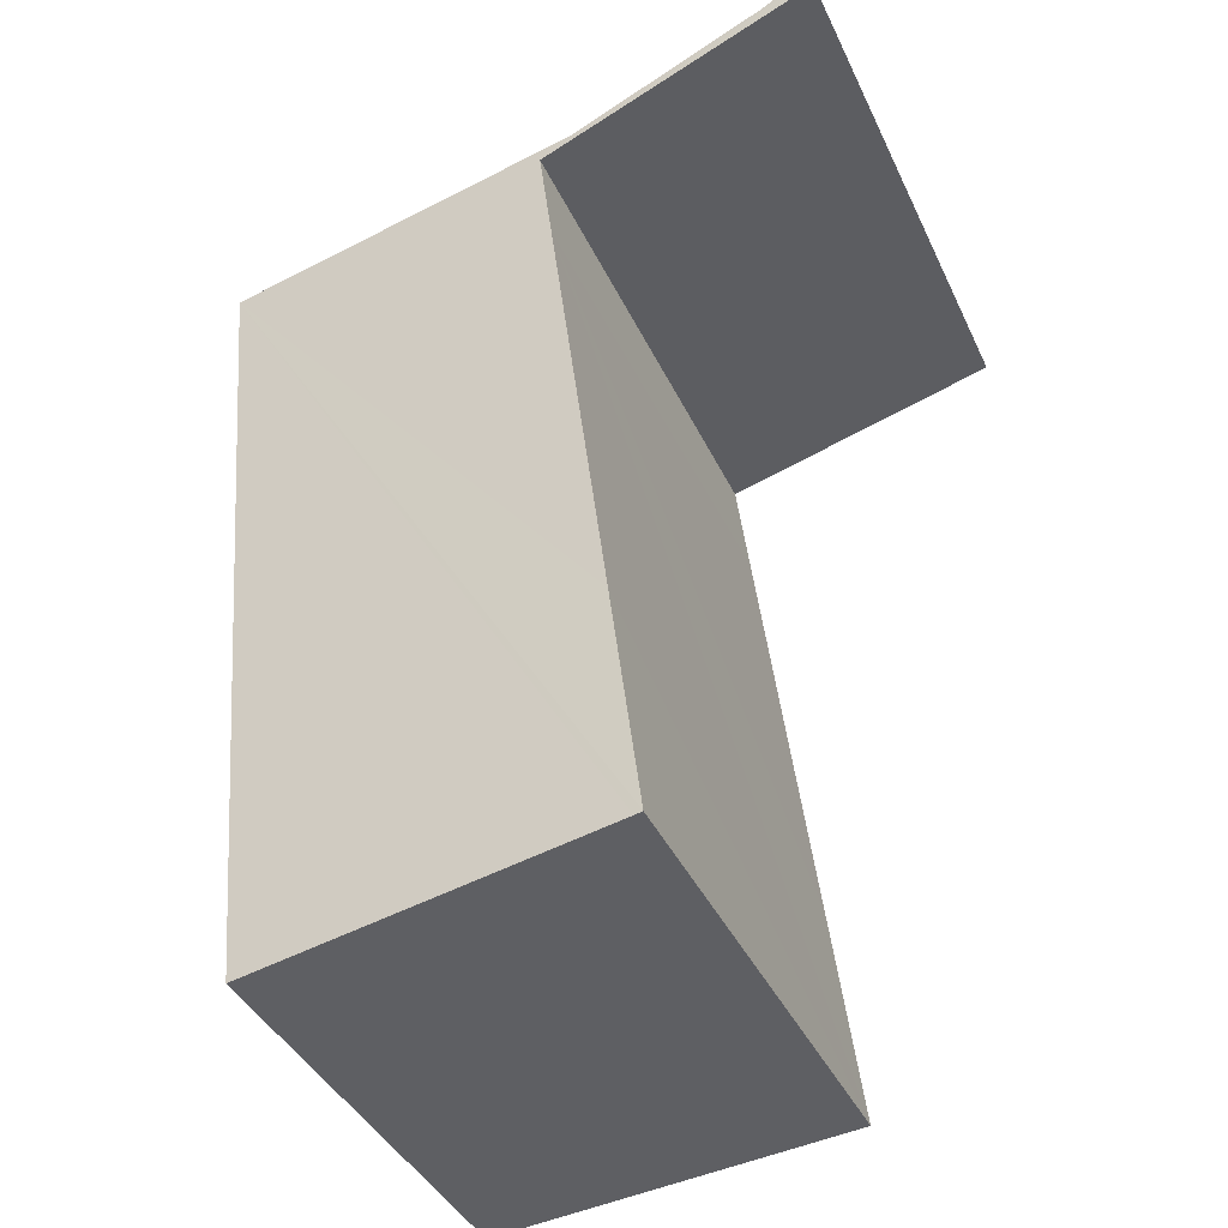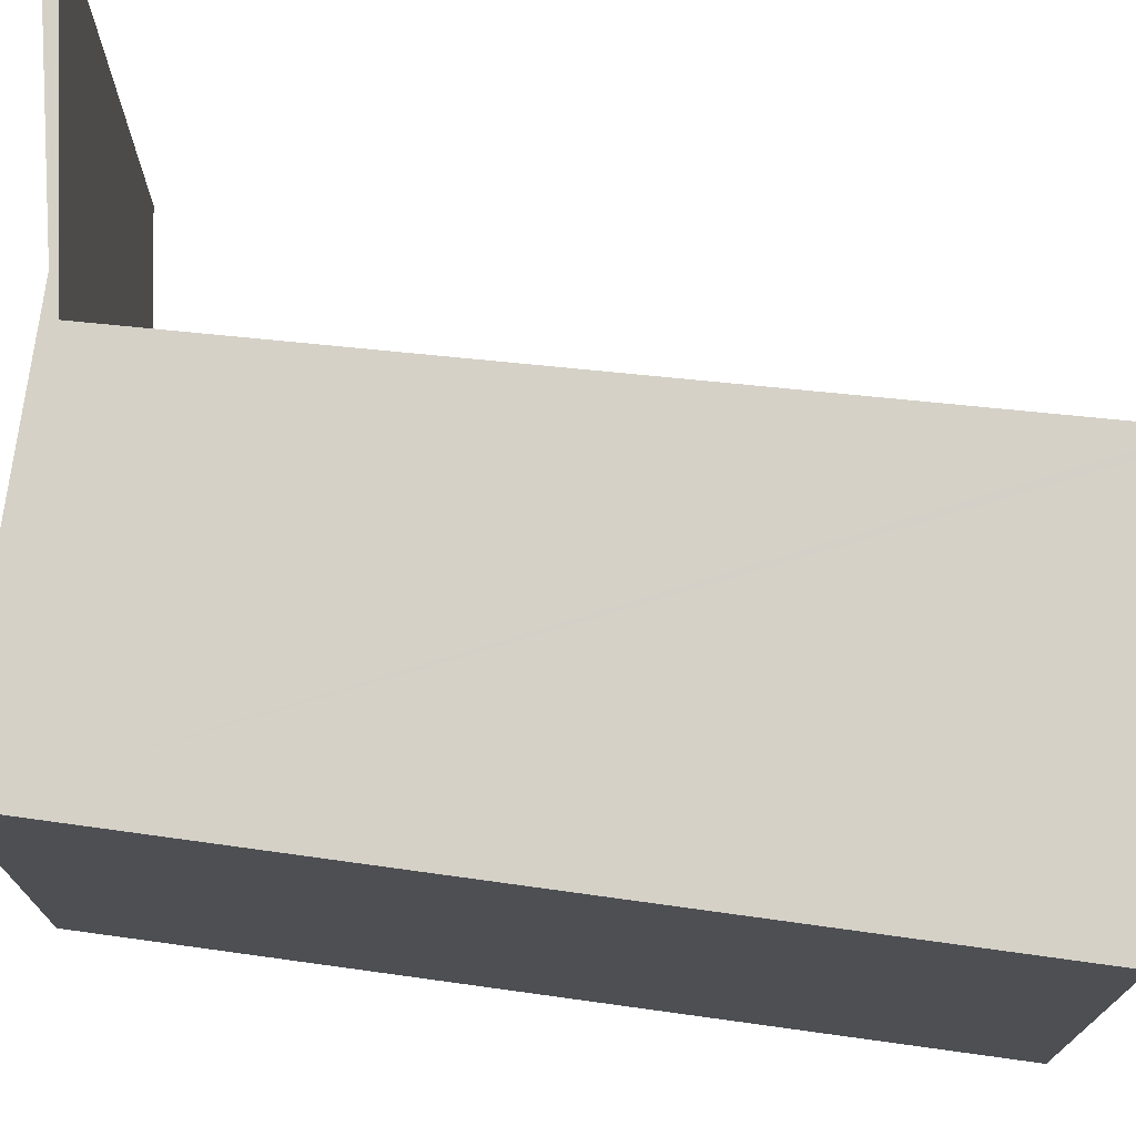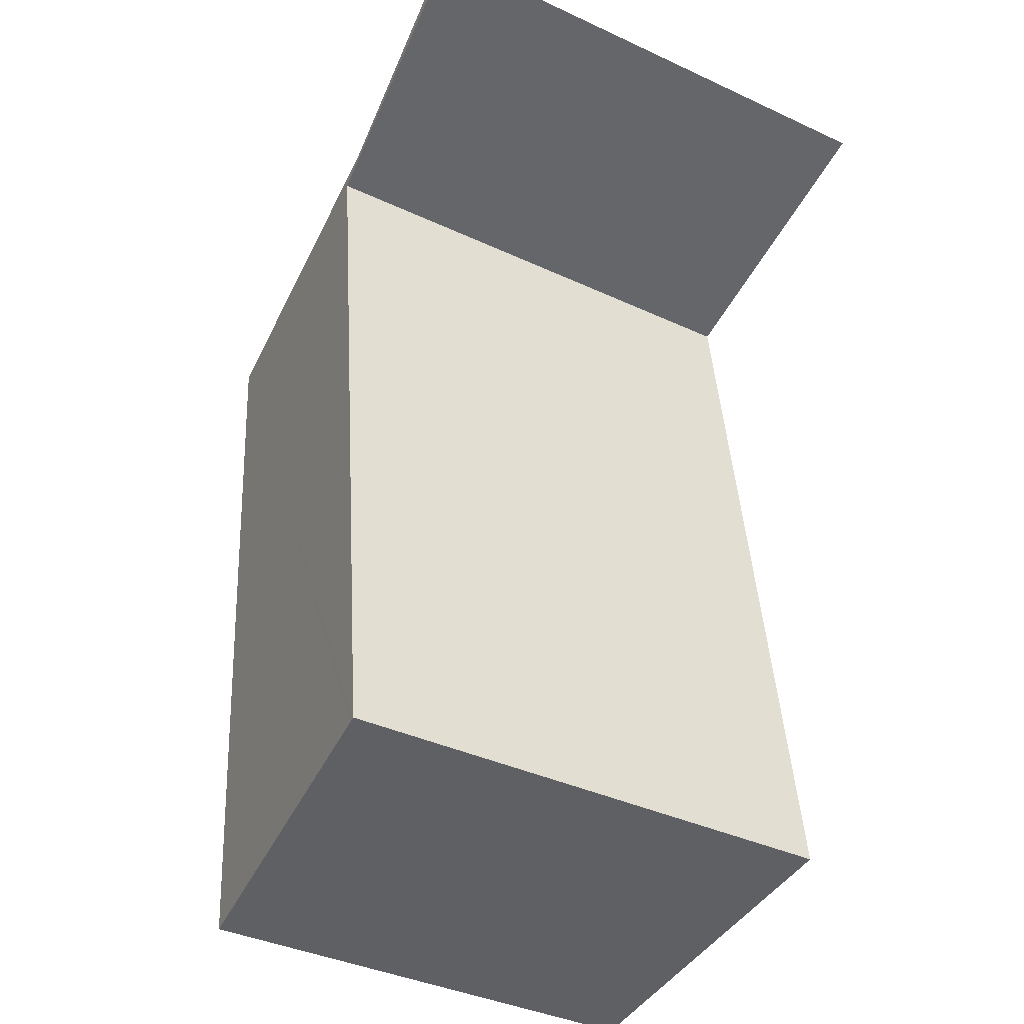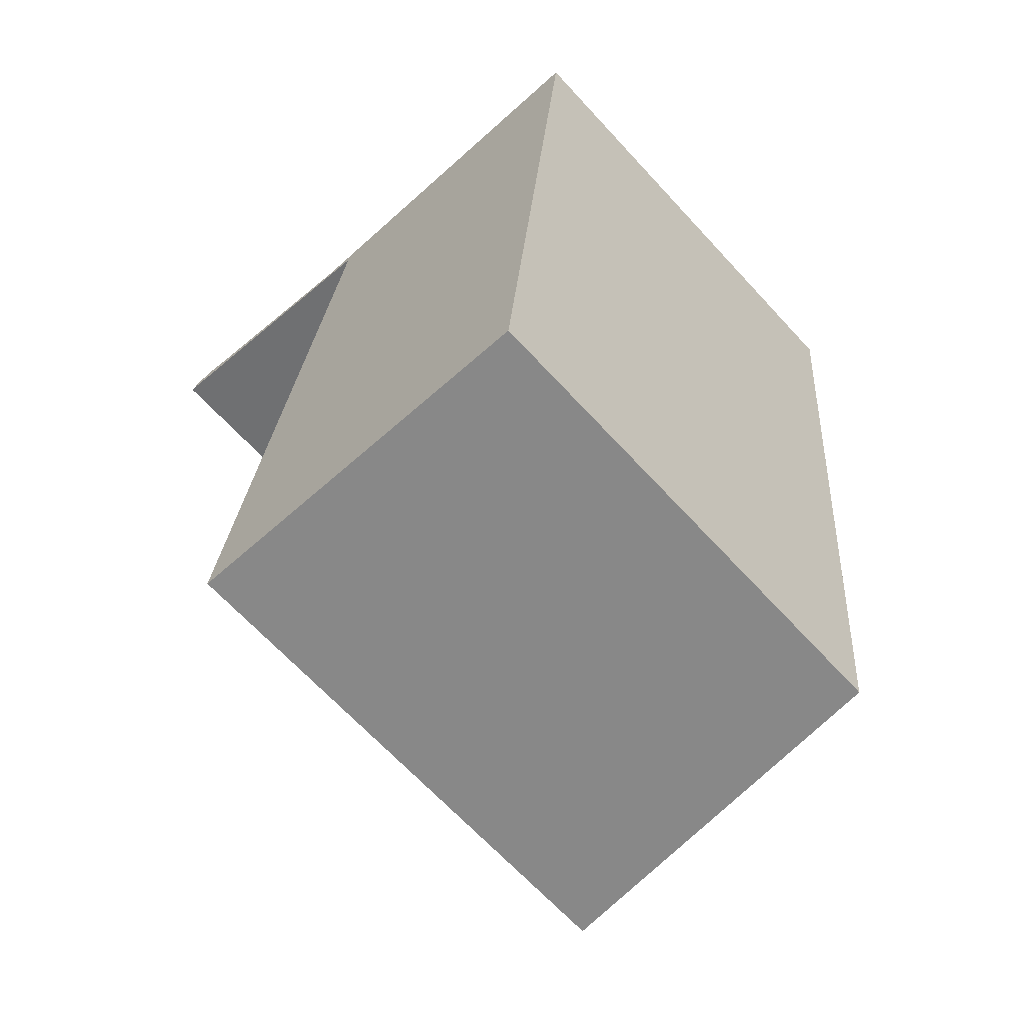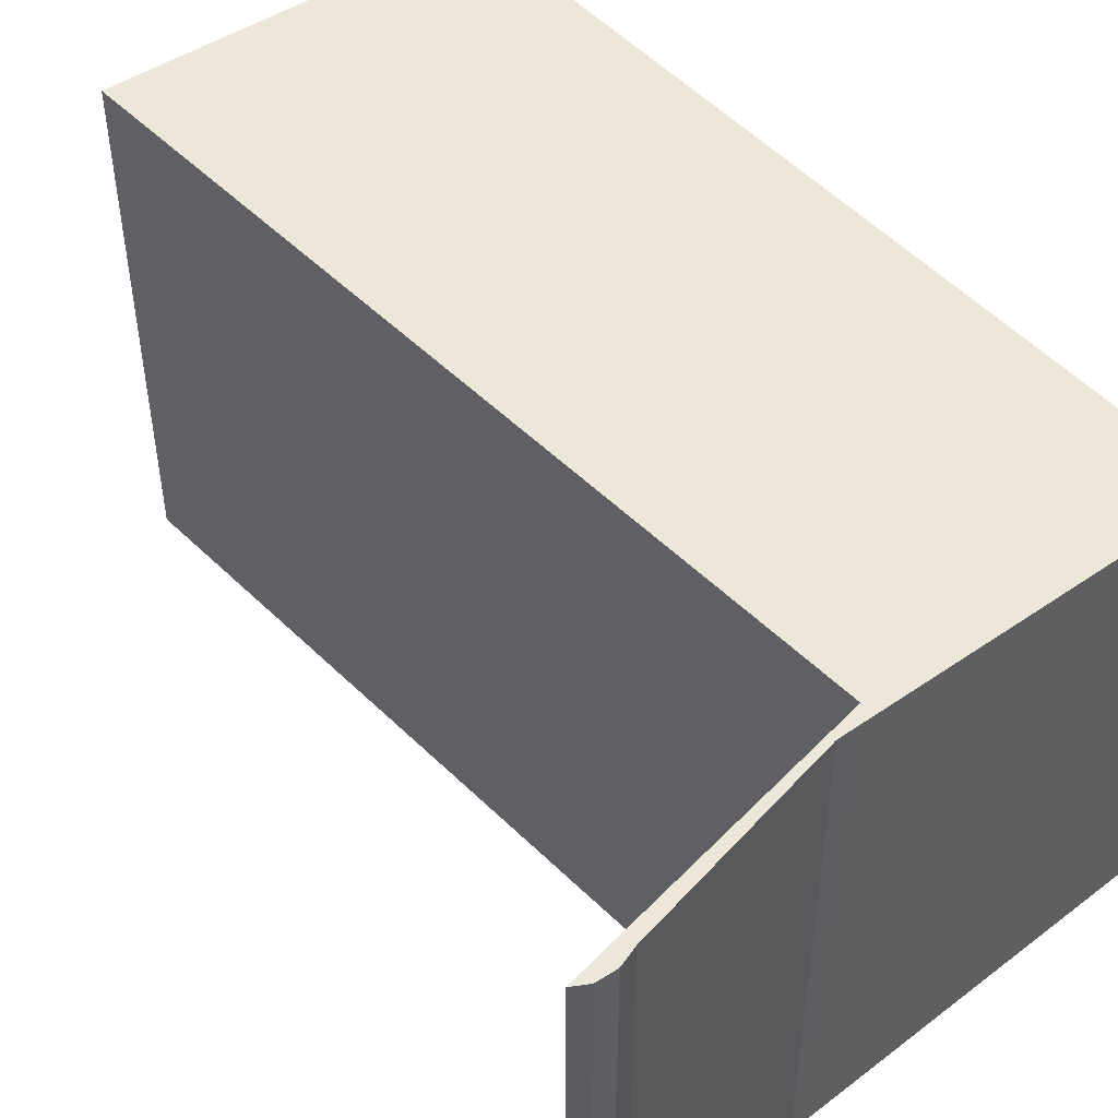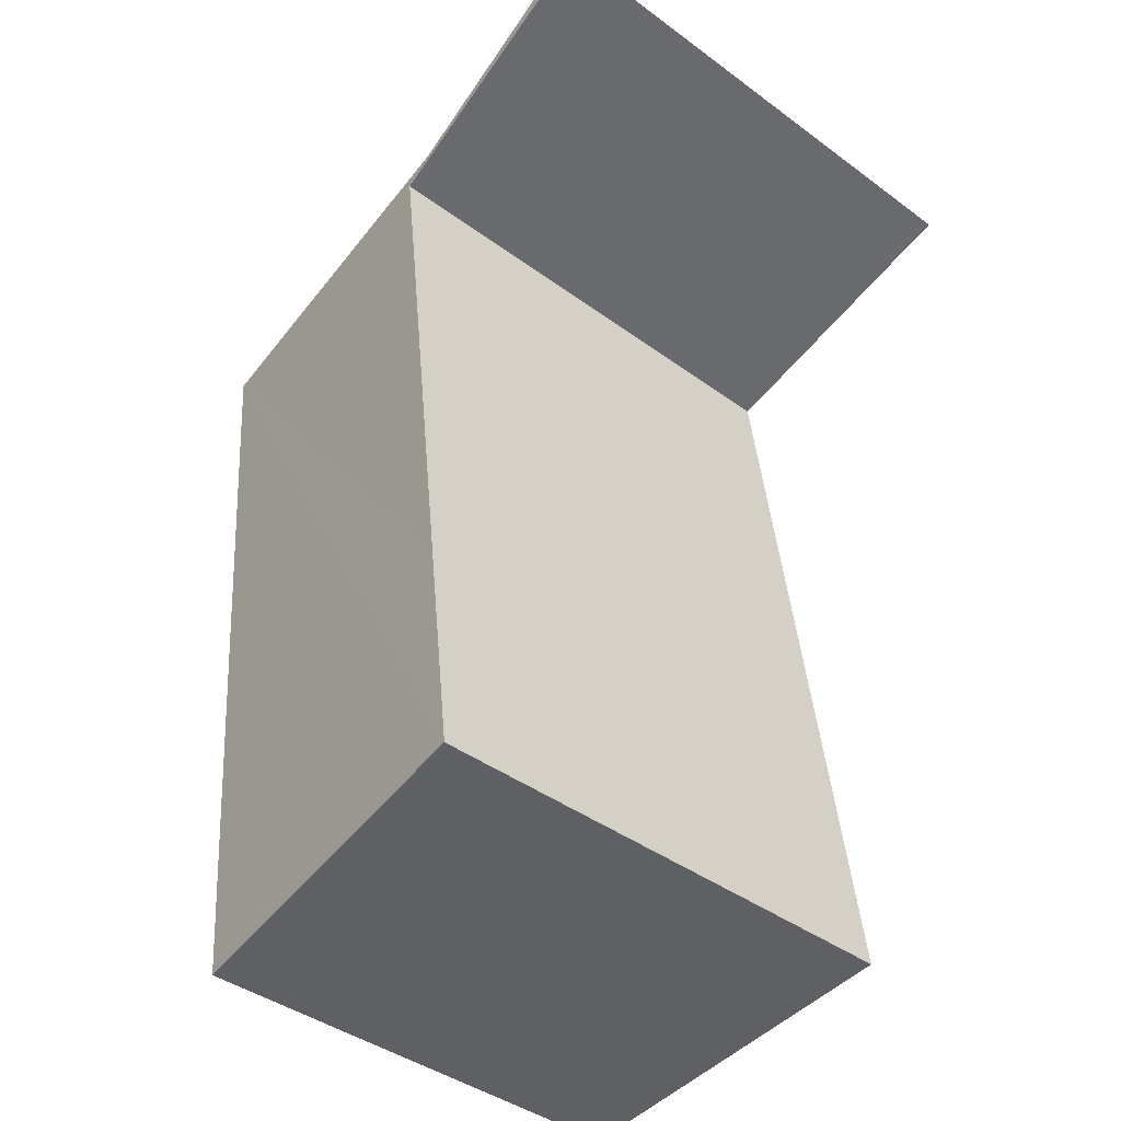
<metadata>
{"format":"obj","ext":"obj","renderer":"f3d","projection":"perspective","resolution":1024,"background":"white","views":[{"elev":-40.4,"azim":-156.5,"up":"+Z"},{"elev":73.5,"azim":103.1,"up":"+Y"},{"elev":-38.6,"azim":-120.3,"up":"+Z"},{"elev":-66.8,"azim":42.7,"up":"+Z"},{"elev":50.5,"azim":-35.8,"up":"+Y"},{"elev":-41.4,"azim":-131.7,"up":"+Z"}]}
</metadata>
<code>
v  0.229 7.826 0.1
v  3.979 7.43 -1.053
v  0 7.848 4.806e-16
v  0.788 7.767 -0.024
v  0.52 7.796 0.089
v  3.778 7.452 -0.896
v  3.991 7.43 -0.913
v  9.315 6.881 -1.33
v  4.266 7.4 -1.129
v  4.063 7.406 -2.717
v  3.209 7.43 -9.384
v  2.781 7.443 -12.73
v  2.9 7.43 -12.74
v  8.218 6.881 -13.21
v  9.144 6.88 -3.183
v  0.229 -6.123e-18 0.1
v  0.52 -5.45e-18 0.089
v  0.788 1.47e-18 -0.024
v  3.778 5.486e-17 -0.896
v  9.315 8.144e-17 -1.33
v  3.991 5.591e-17 -0.913
v  8.218 8.091e-16 -13.21
v  9.144 1.949e-16 -3.183
v  2.781 7.795e-16 -12.73
v  2.9 7.802e-16 -12.74
v  0 0 0
v  4.266 6.913e-17 -1.129
v  3.979 6.448e-17 -1.053
v  3.209 5.746e-16 -9.384
v  4.063 1.664e-16 -2.717
g defaultobject
f 1 2 3
f 2 1 4
f 4 1 5
f 2 4 6
f 2 6 7
f 2 7 8
f 2 8 9
f 9 8 10
f 10 8 11
f 11 8 12
f 12 8 13
f 13 8 14
f 14 8 15
f 16 5 1
f 5 16 17
f 18 6 4
f 6 18 19
f 19 7 6
f 7 19 8
f 8 19 20
f 20 19 21
f 17 4 5
f 4 17 18
f 20 15 8
f 15 20 14
f 14 20 22
f 22 20 23
f 22 13 14
f 13 22 12
f 12 22 24
f 24 22 25
f 2 26 3
f 26 2 9
f 26 9 27
f 26 27 28
f 24 11 12
f 11 24 10
f 10 24 29
f 10 29 30
f 10 30 9
f 9 30 27
f 26 1 3
f 1 26 16
f 23 25 22
f 25 23 20
f 25 20 27
f 27 20 21
f 25 27 30
f 25 30 24
f 24 30 29
f 27 21 28
f 28 21 19
f 28 19 26
f 26 19 18
f 26 18 17
f 26 17 16

</code>
